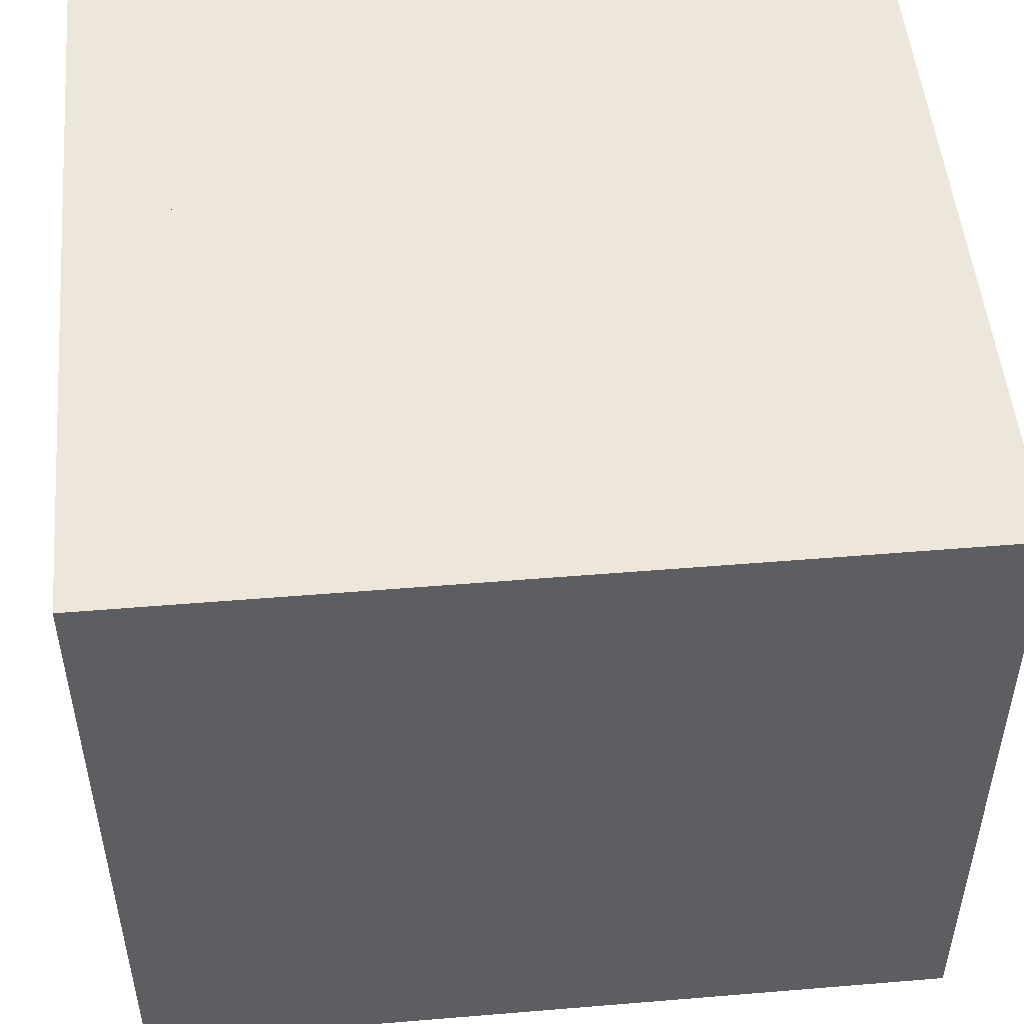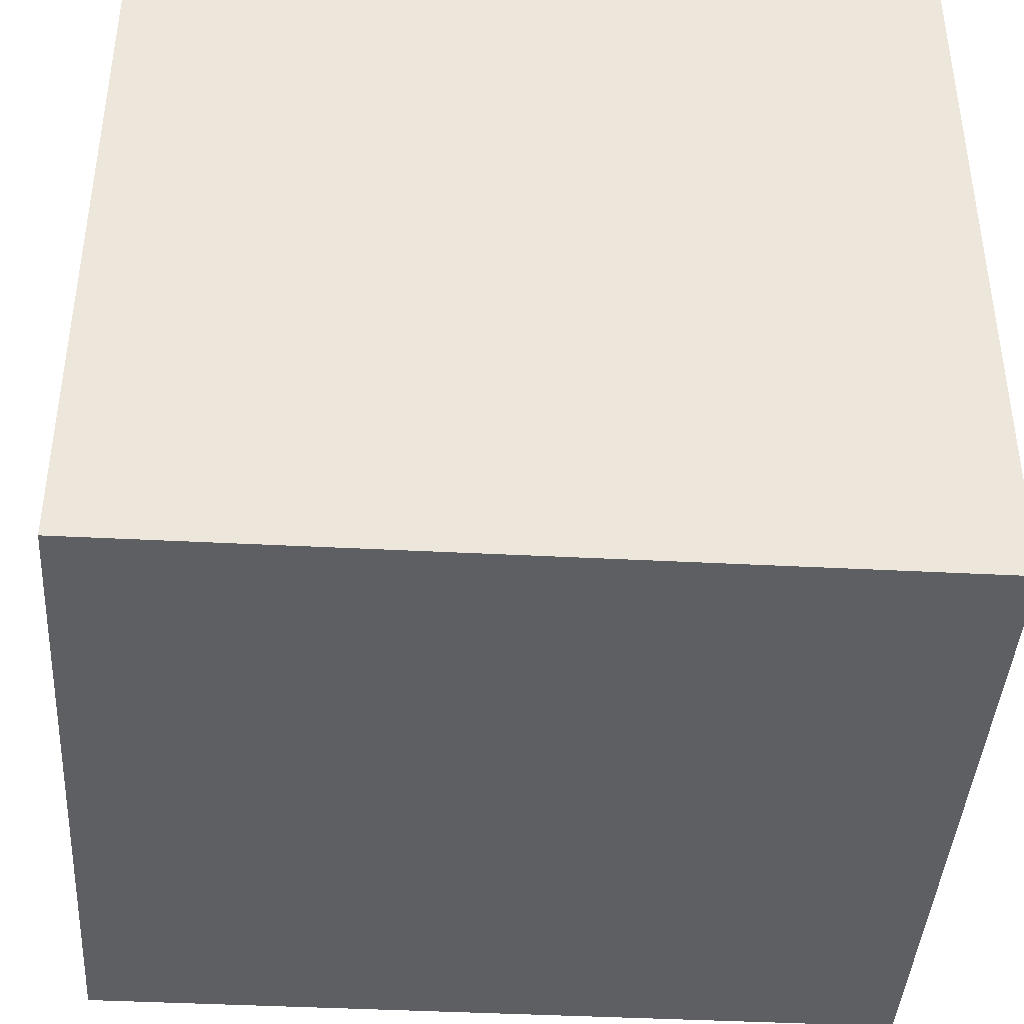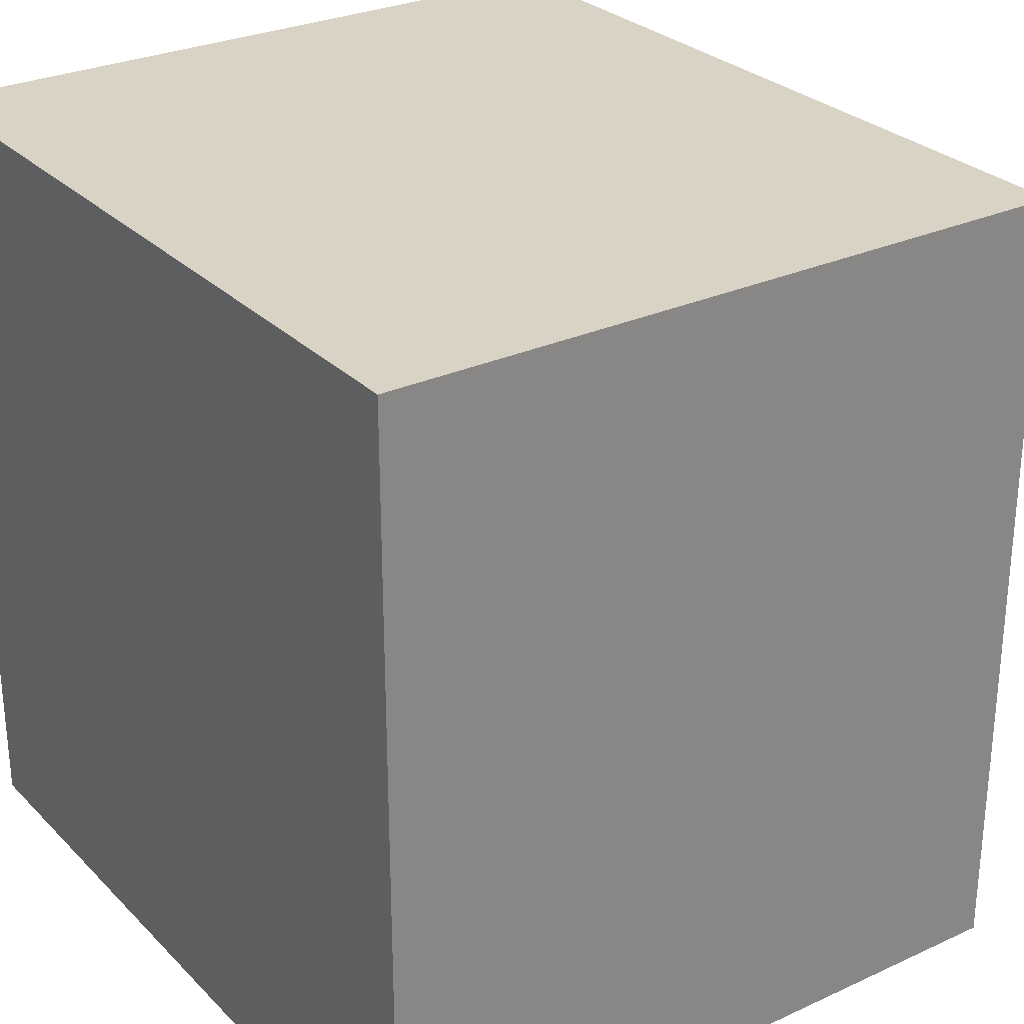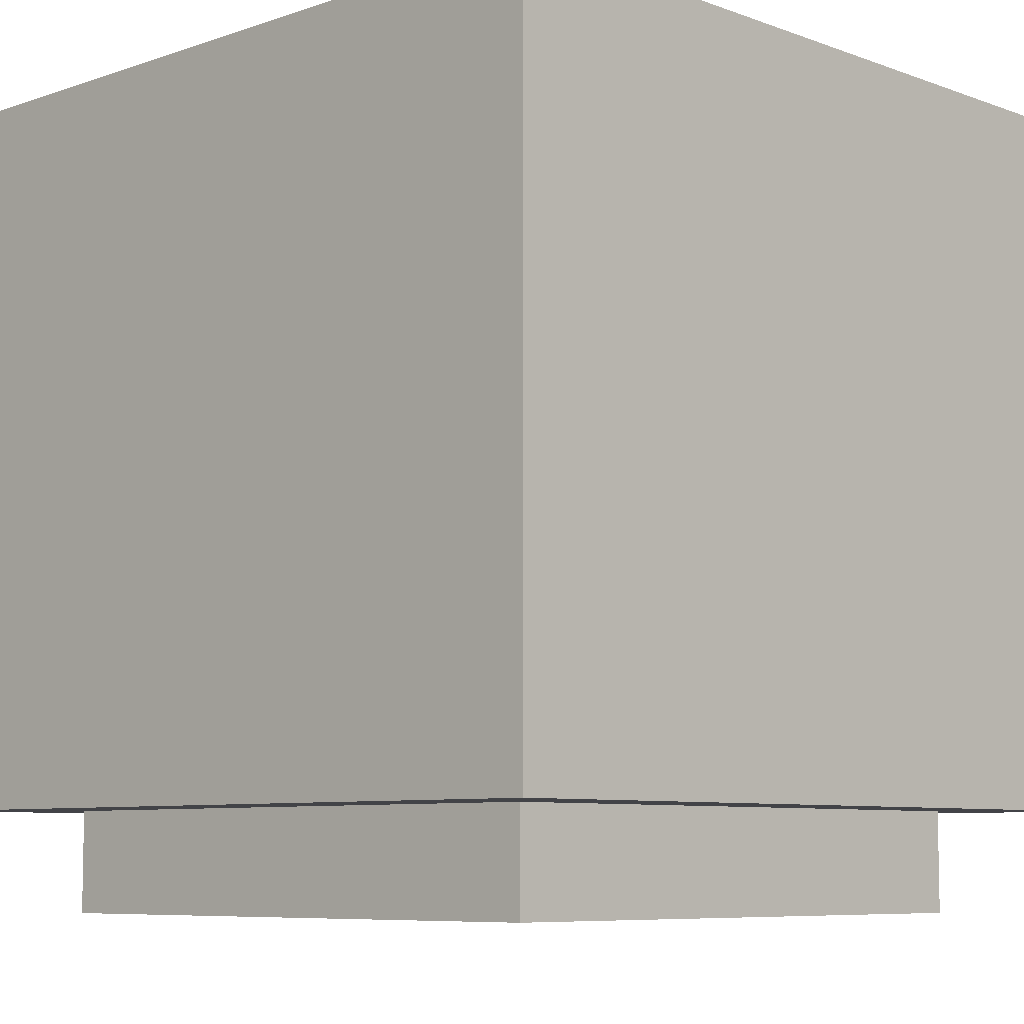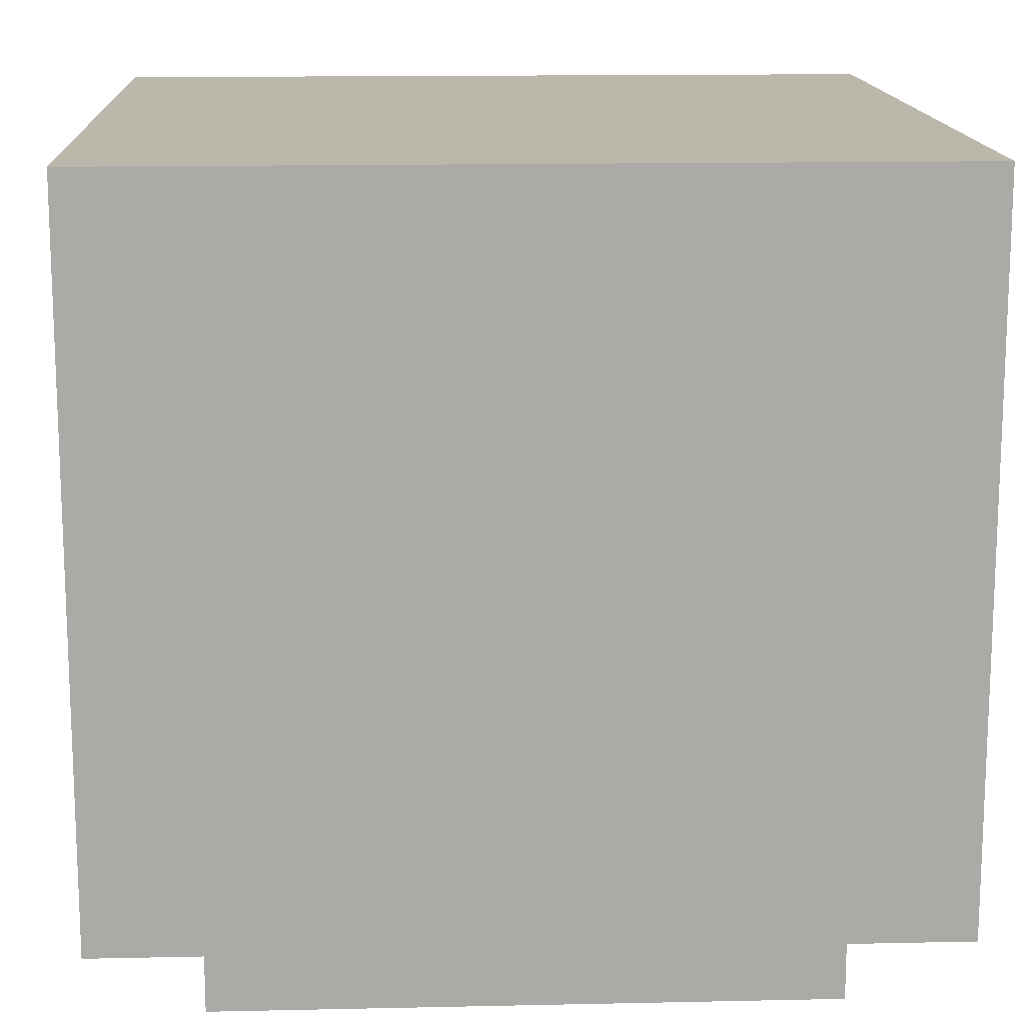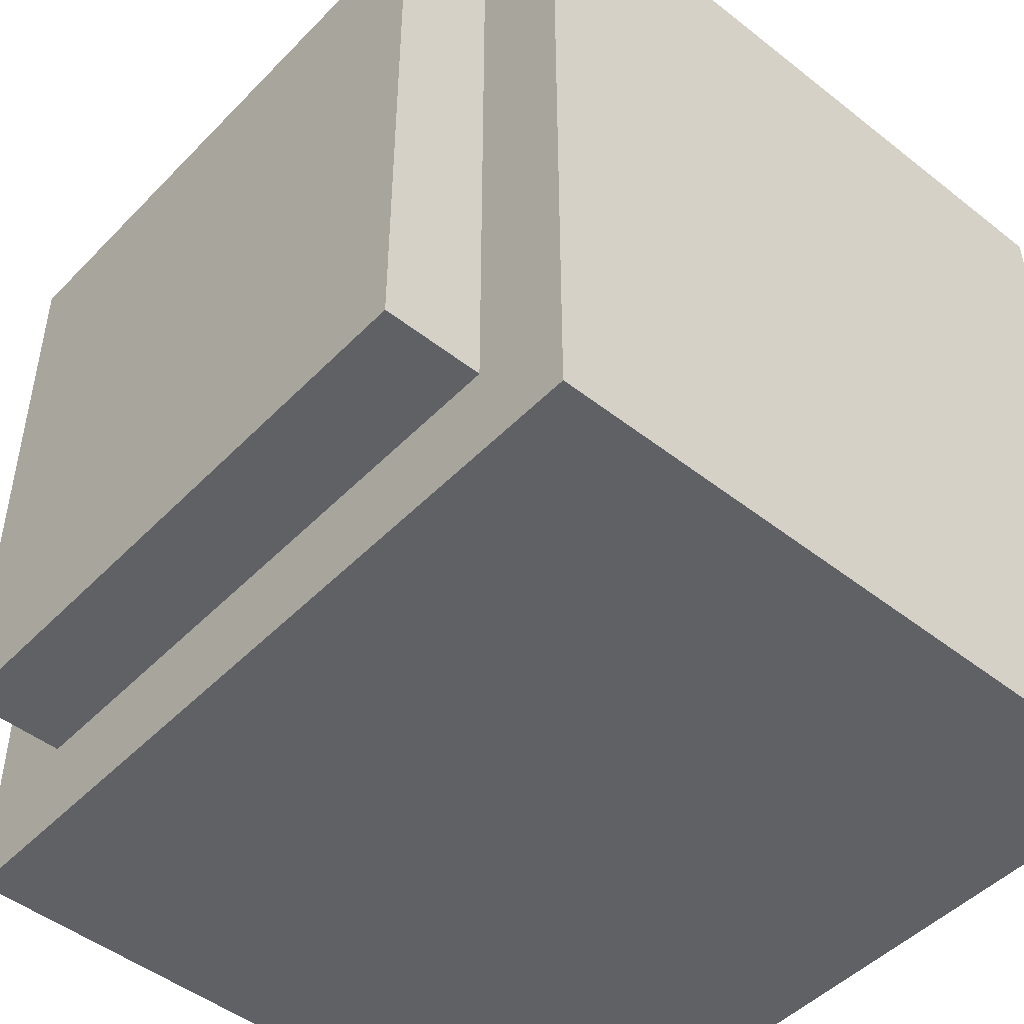
<metadata>
{"format":"obj","ext":"obj","renderer":"f3d","projection":"perspective","resolution":1024,"background":"white","views":[{"elev":50.4,"azim":84.8,"up":"+Y"},{"elev":-41.5,"azim":176.4,"up":"+Z"},{"elev":28.3,"azim":-124.7,"up":"+Z"},{"elev":-7.5,"azim":44.1,"up":"+Y"},{"elev":14.5,"azim":-92.7,"up":"+Y"},{"elev":-47.9,"azim":48.6,"up":"+Z"}]}
</metadata>
<code>
o Basin
v 0.5 0.5 0.5
v 0.5 0.5 -0.5
v 0.5 -0.375 0.5
v 0.5 -0.375 -0.5
v -0.5 0.5 -0.5
v -0.5 0.5 0.5
v -0.5 -0.375 -0.5
v -0.5 -0.375 0.5
f 7 5 2
f 4 7 2
f 4 2 1
f 3 4 1
f 3 1 6
f 8 3 6
f 8 6 5
f 7 8 5
f 1 2 5
f 6 1 5
f 4 3 8
f 7 4 8
o Basin Interior
v 0.3781 -0.375 0.3781
v 0.3781 -0.375 -0.3781
v 0.3781 0.5 0.3781
v 0.3781 0.5 -0.3781
v -0.3781 -0.375 -0.3781
v -0.3781 -0.375 0.3781
v -0.3781 0.5 -0.3781
v -0.3781 0.5 0.3781
f 15 13 10
f 12 15 10
f 12 10 9
f 11 12 9
f 11 9 14
f 16 11 14
f 16 14 13
f 15 16 13
f 9 10 13
f 14 9 13
o Basin Base
v 0.375 -0.375 0.375
v 0.375 -0.375 -0.375
v 0.375 -0.5 0.375
v 0.375 -0.5 -0.375
v -0.375 -0.375 -0.375
v -0.375 -0.375 0.375
v -0.375 -0.5 -0.375
v -0.375 -0.5 0.375
f 23 21 18
f 20 23 18
f 20 18 17
f 19 20 17
f 19 17 22
f 24 19 22
f 24 22 21
f 23 24 21
f 20 19 24
f 23 20 24

</code>
